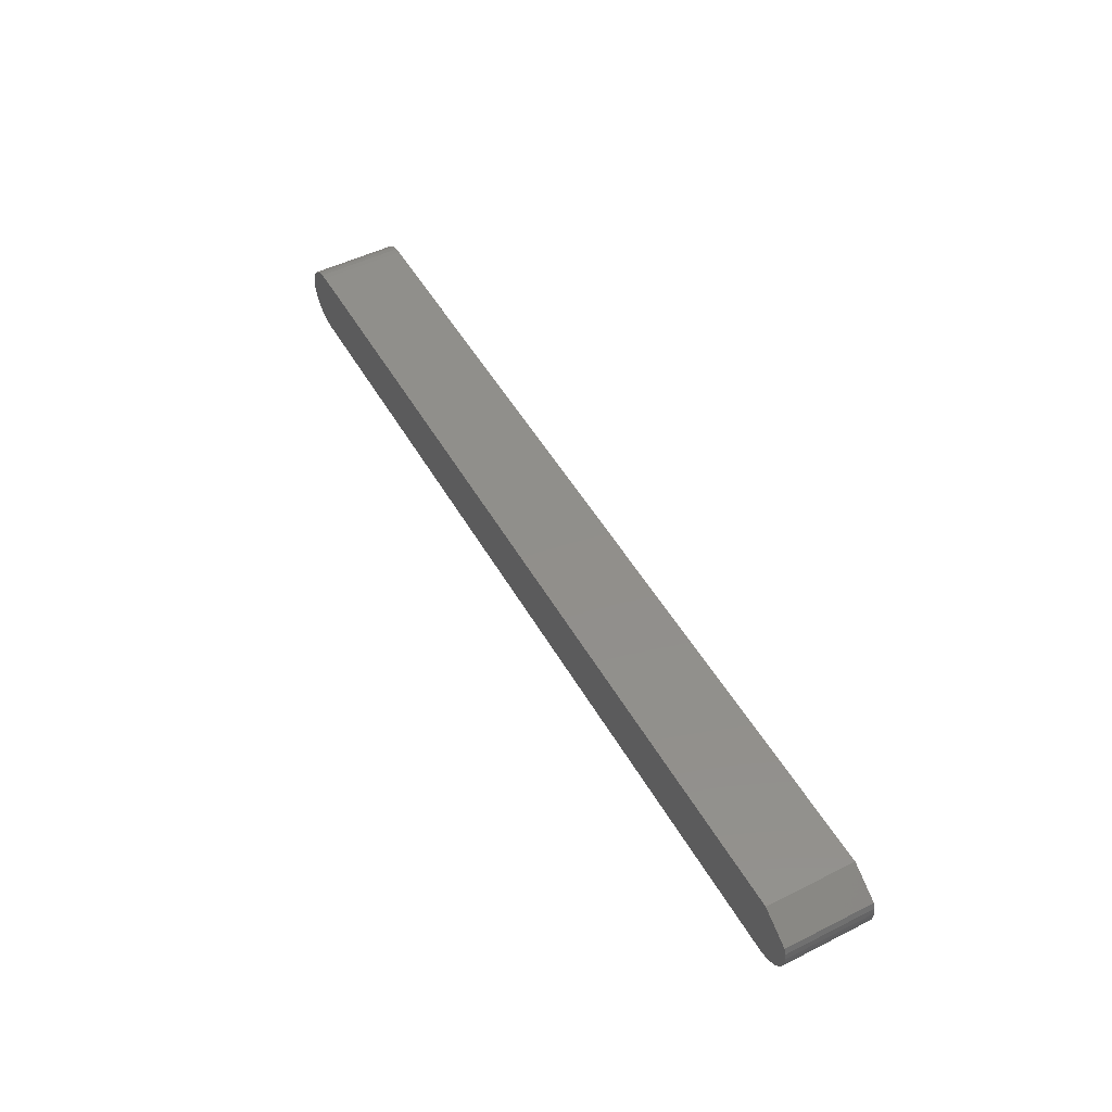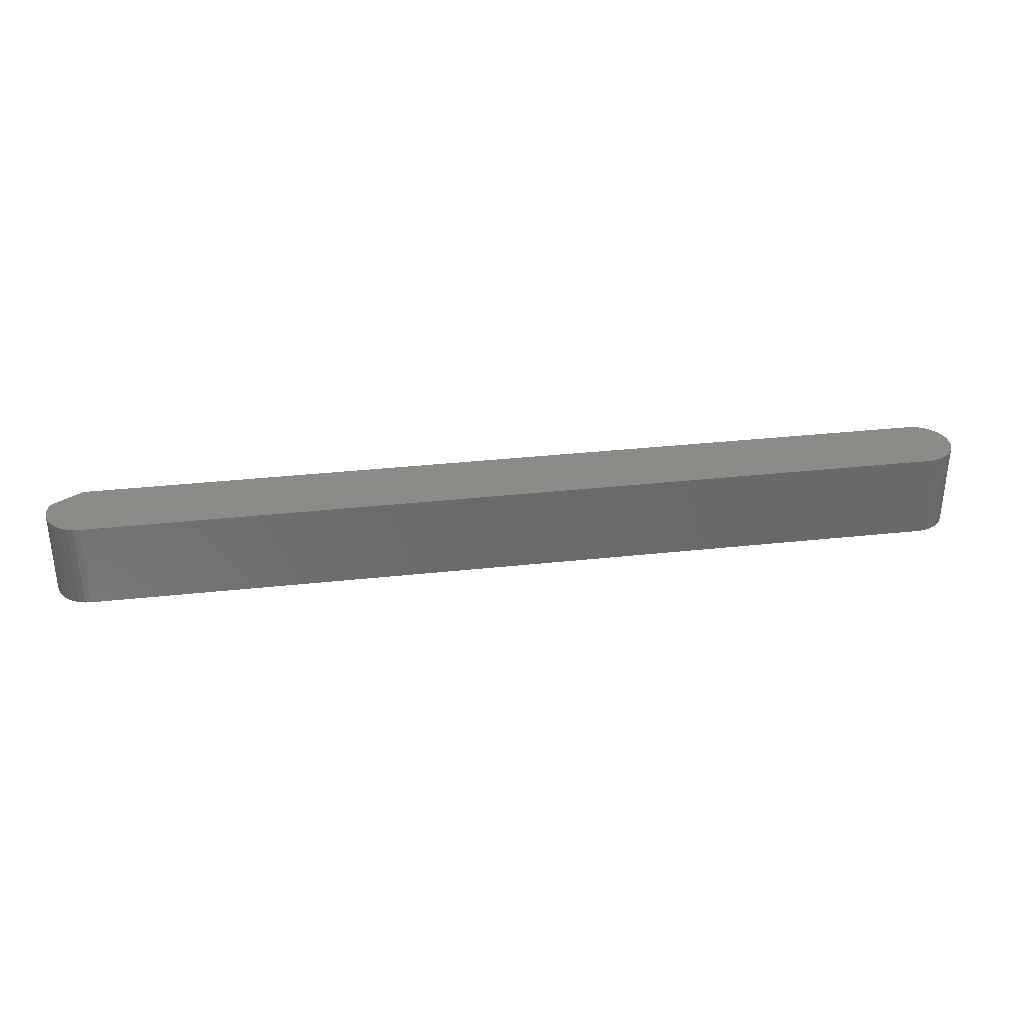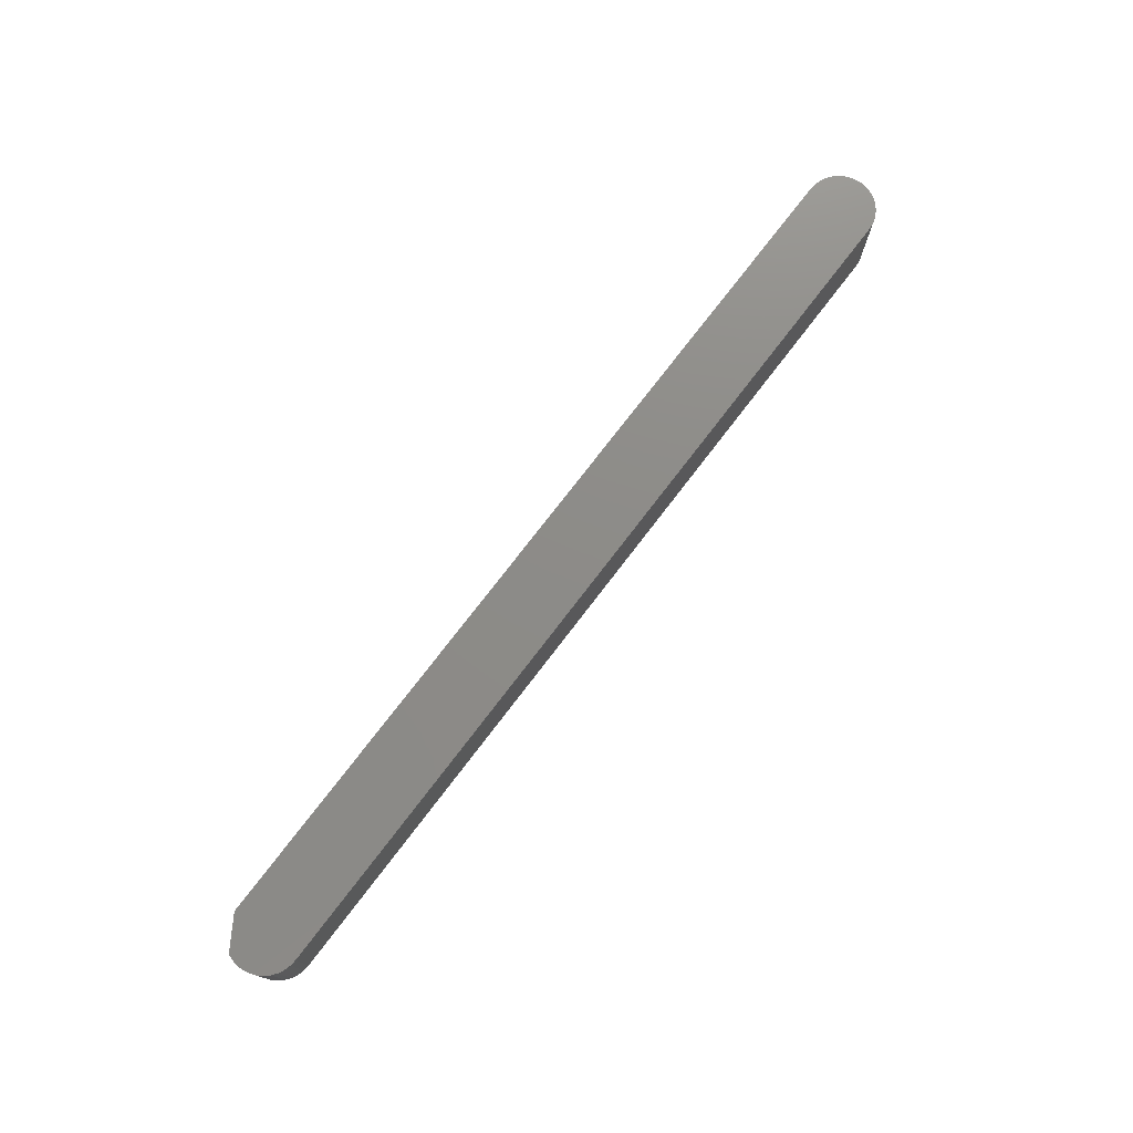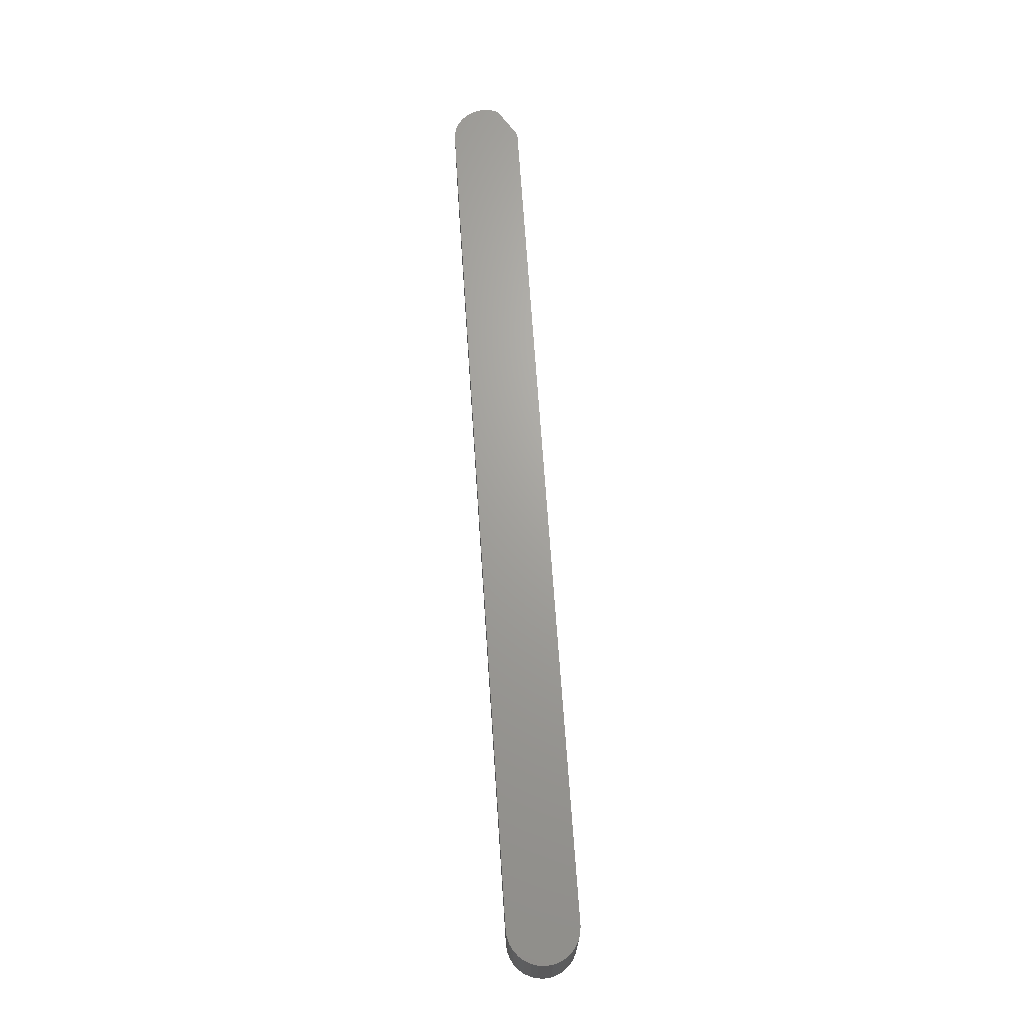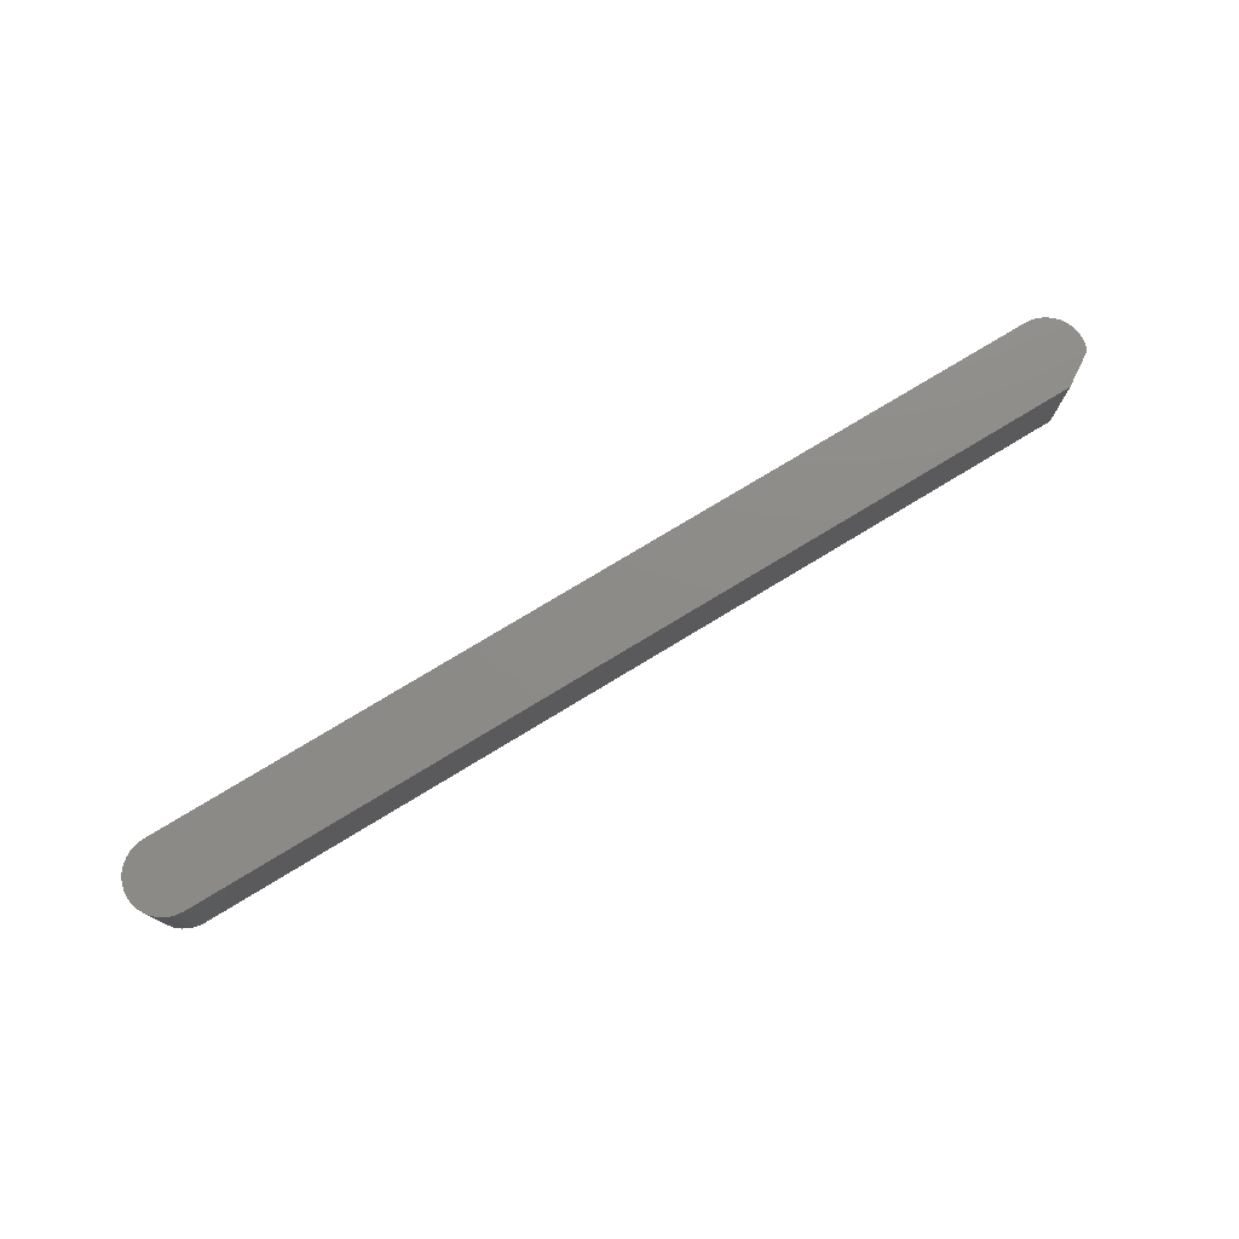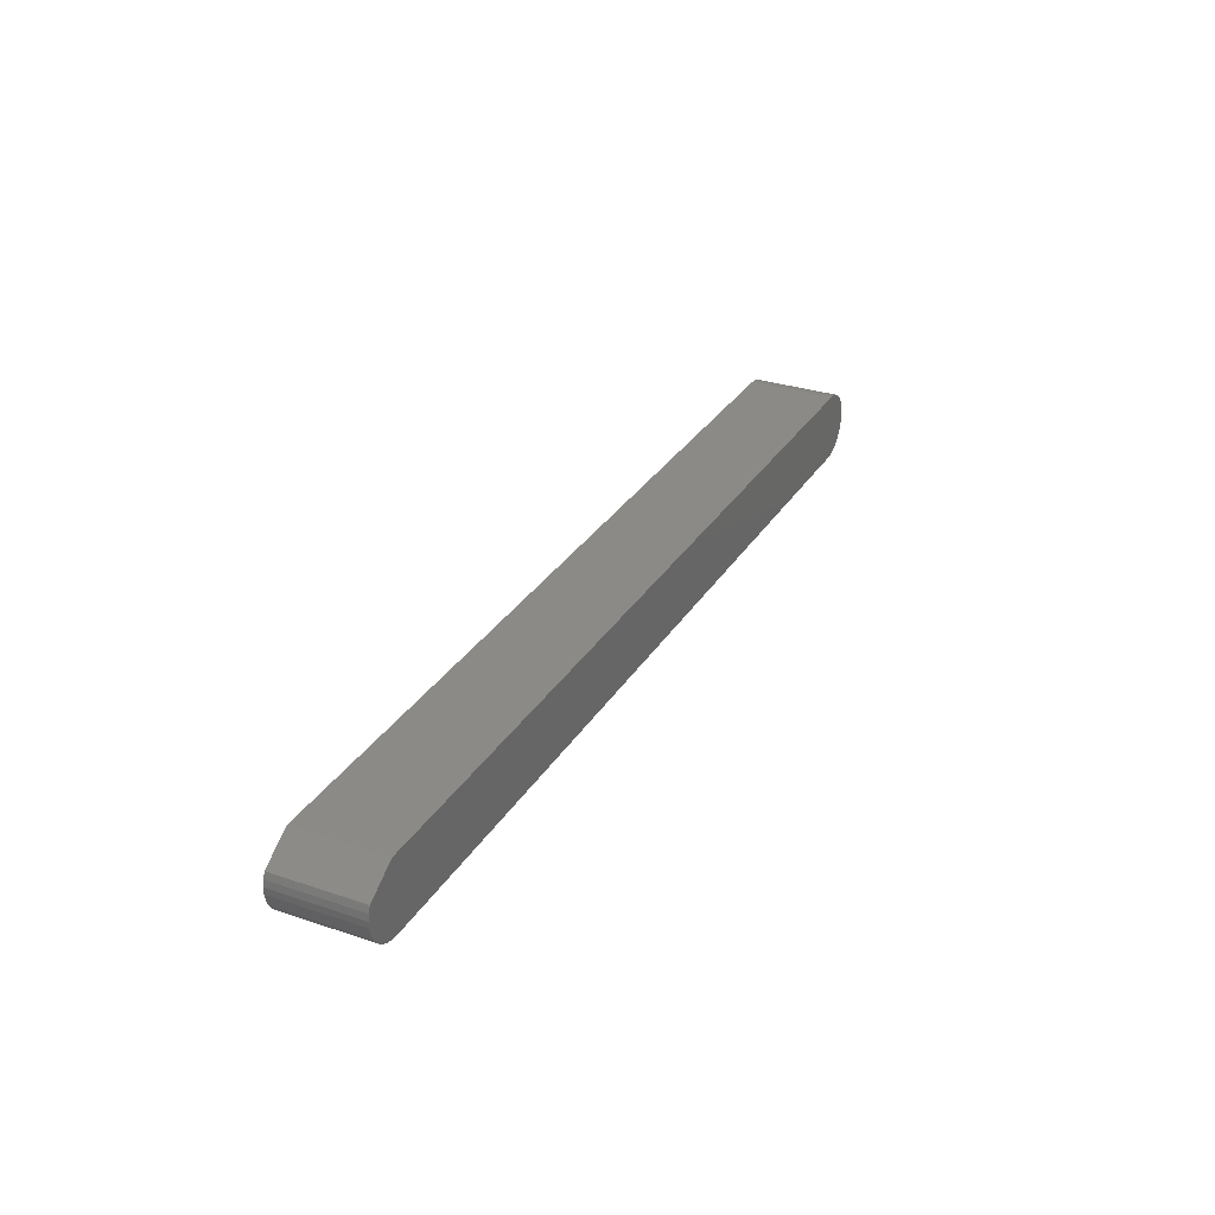
<metadata>
{"format":"stl","ext":"stl","renderer":"f3d","projection":"perspective","resolution":1024,"background":"white","views":[{"elev":50.0,"azim":61.2,"up":"+Z"},{"elev":33.5,"azim":171.5,"up":"+Y"},{"elev":75.4,"azim":127.4,"up":"+Y"},{"elev":67.8,"azim":-93.8,"up":"+Y"},{"elev":75.8,"azim":-31.3,"up":"+Y"},{"elev":30.2,"azim":116.1,"up":"+Z"}]}
</metadata>
<code>
# stl→obj: 60 verts, 116 faces
v 0.535 0.01562 0.004861
v 0.535 -0.01562 0.004861
v 0.5358 0.01562 0.002745
v 0.5358 -0.01562 0.002745
v 0.5361 0.01562 0.0005224
v 0.5361 -0.01562 0.0005224
v 0.5361 0.01562 -0.001731
v 0.5361 -0.01562 -0.001731
v 0.5357 0.01562 -0.00394
v 0.5357 -0.01562 -0.00394
v 0.5348 0.01562 -0.006032
v 0.5348 -0.01562 -0.006032
v 0.5336 0.01562 -0.007936
v 0.5336 -0.01562 -0.007936
v 0.5321 0.01562 -0.009588
v 0.5321 -0.01562 -0.009588
v 0.5303 0.01562 -0.01093
v 0.5303 -0.01562 -0.01093
v 0.5283 0.01562 -0.01193
v 0.5283 -0.01562 -0.01193
v 0.5261 0.01562 -0.01254
v 0.5261 -0.01562 -0.01254
v 0.5238 0.01562 -0.01275
v 0.5238 -0.01562 -0.01275
v 0.2034 -0.01562 -0.002818
v 0.2041 -0.01562 -0.005132
v 0.2052 -0.01562 -0.007264
v 0.2067 -0.01562 -0.009134
v 0.2086 -0.01562 -0.01067
v 0.5238 -0.01562 0.01192
v 0.2086 -0.01562 0.009845
v 0.2067 -0.01562 0.008311
v 0.2052 -0.01562 0.006442
v 0.2041 -0.01562 0.004309
v 0.2155 -0.01562 0.01192
v 0.2131 -0.01562 0.01169
v 0.2107 -0.01562 0.01099
v 0.2107 -0.01562 -0.01181
v 0.2131 -0.01562 -0.01251
v 0.2155 -0.01562 -0.01275
v 0.2034 -0.01562 0.001995
v 0.2031 -0.01562 -0.0004112
v 0.2041 0.01562 -0.005132
v 0.2034 0.01562 -0.002818
v 0.2052 0.01562 -0.007264
v 0.2067 0.01562 -0.009134
v 0.2086 0.01562 -0.01067
v 0.2041 0.01562 0.004309
v 0.2052 0.01562 0.006442
v 0.2067 0.01562 0.008311
v 0.2086 0.01562 0.009845
v 0.5238 0.01562 0.01192
v 0.2107 0.01562 0.01099
v 0.2131 0.01562 0.01169
v 0.2155 0.01562 0.01192
v 0.2155 0.01562 -0.01275
v 0.2131 0.01562 -0.01251
v 0.2107 0.01562 -0.01181
v 0.2031 0.01562 -0.0004112
v 0.2034 0.01562 0.001995
f 1 2 3
f 3 2 4
f 3 4 5
f 5 4 6
f 5 6 7
f 7 6 8
f 7 8 9
f 9 8 10
f 9 10 11
f 11 10 12
f 11 12 13
f 13 12 14
f 13 14 15
f 15 14 16
f 15 16 17
f 17 16 18
f 17 18 19
f 19 18 20
f 19 20 21
f 21 20 22
f 21 22 23
f 23 22 24
f 25 26 10
f 10 26 12
f 12 26 27
f 12 27 14
f 14 27 28
f 14 28 16
f 16 28 29
f 2 30 31
f 2 31 32
f 2 32 33
f 2 33 34
f 31 30 35
f 31 35 36
f 31 36 37
f 18 16 29
f 18 29 38
f 18 38 39
f 18 39 40
f 18 40 24
f 18 24 22
f 18 22 20
f 2 34 4
f 4 34 41
f 4 41 6
f 6 41 42
f 6 42 8
f 8 42 25
f 8 25 10
f 9 43 44
f 11 43 9
f 45 43 11
f 13 45 11
f 46 45 13
f 15 46 13
f 47 46 15
f 1 48 49
f 1 49 50
f 1 50 51
f 1 51 52
f 51 53 54
f 51 54 55
f 51 55 52
f 17 19 21
f 17 21 23
f 17 23 56
f 17 56 57
f 17 57 58
f 17 58 47
f 17 47 15
f 9 44 7
f 7 44 59
f 7 59 5
f 5 59 60
f 5 60 3
f 3 60 48
f 3 48 1
f 30 52 35
f 35 52 55
f 2 1 30
f 30 1 52
f 56 40 57
f 57 40 39
f 57 39 58
f 58 39 38
f 58 38 47
f 47 38 29
f 47 29 46
f 46 29 28
f 46 28 45
f 45 28 27
f 45 27 43
f 43 27 26
f 43 26 44
f 44 26 25
f 44 25 59
f 59 25 42
f 59 42 60
f 60 42 41
f 60 41 48
f 48 41 34
f 48 34 49
f 49 34 33
f 49 33 50
f 50 33 32
f 50 32 51
f 51 32 31
f 51 31 53
f 53 31 37
f 53 37 54
f 54 37 36
f 54 36 55
f 55 36 35
f 40 56 24
f 24 56 23

</code>
